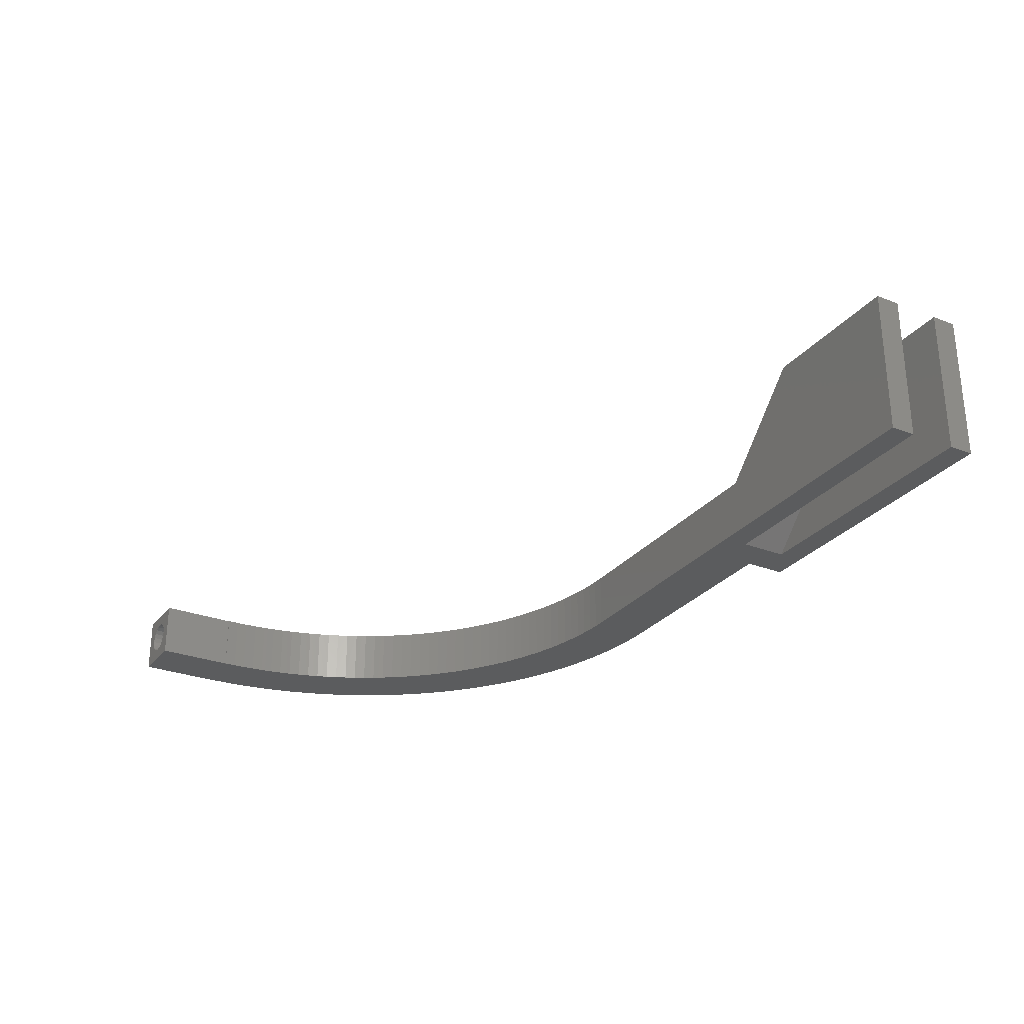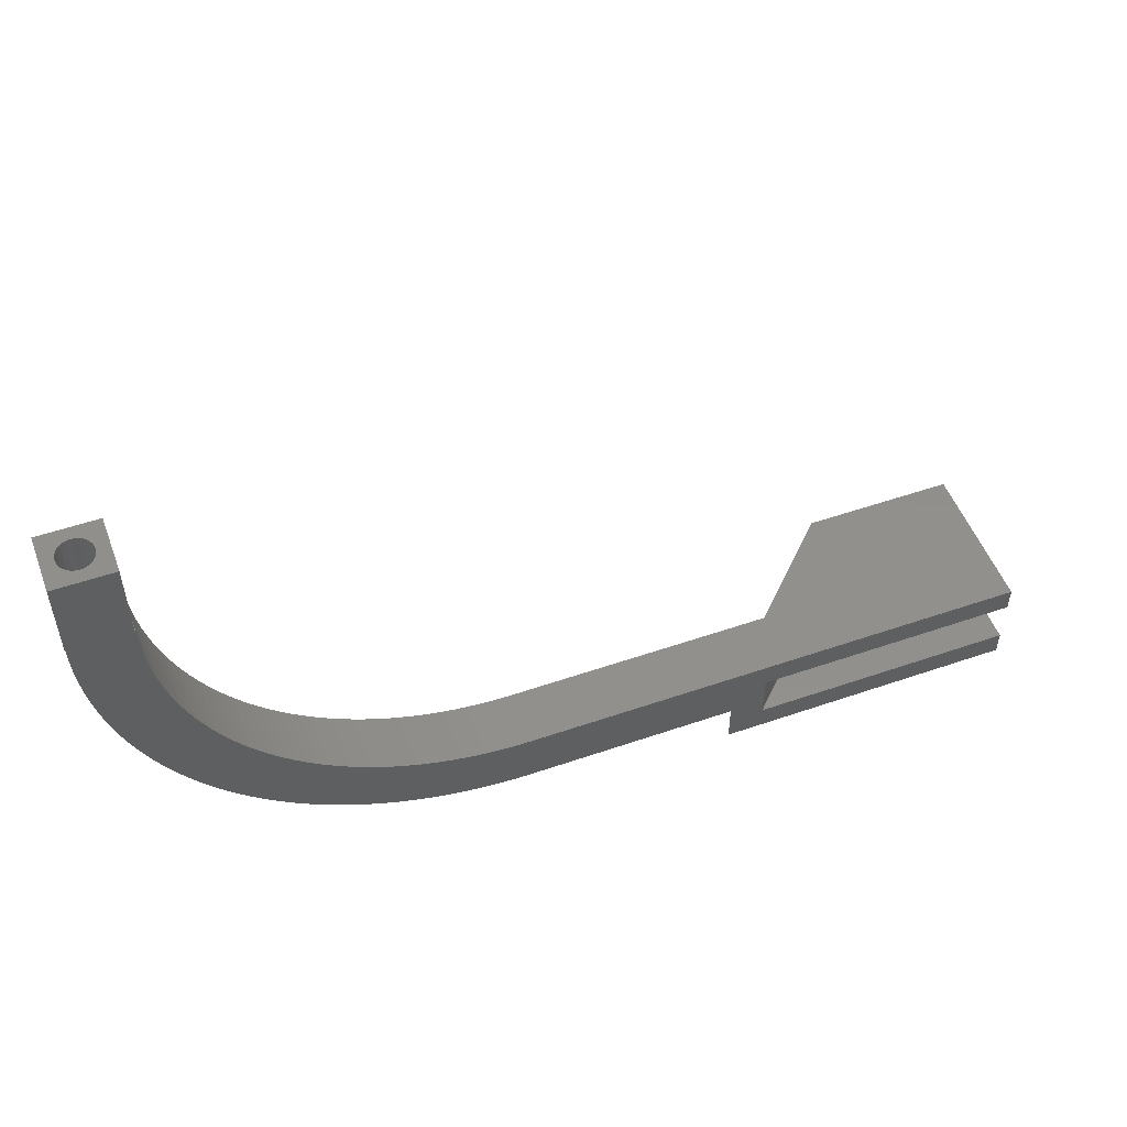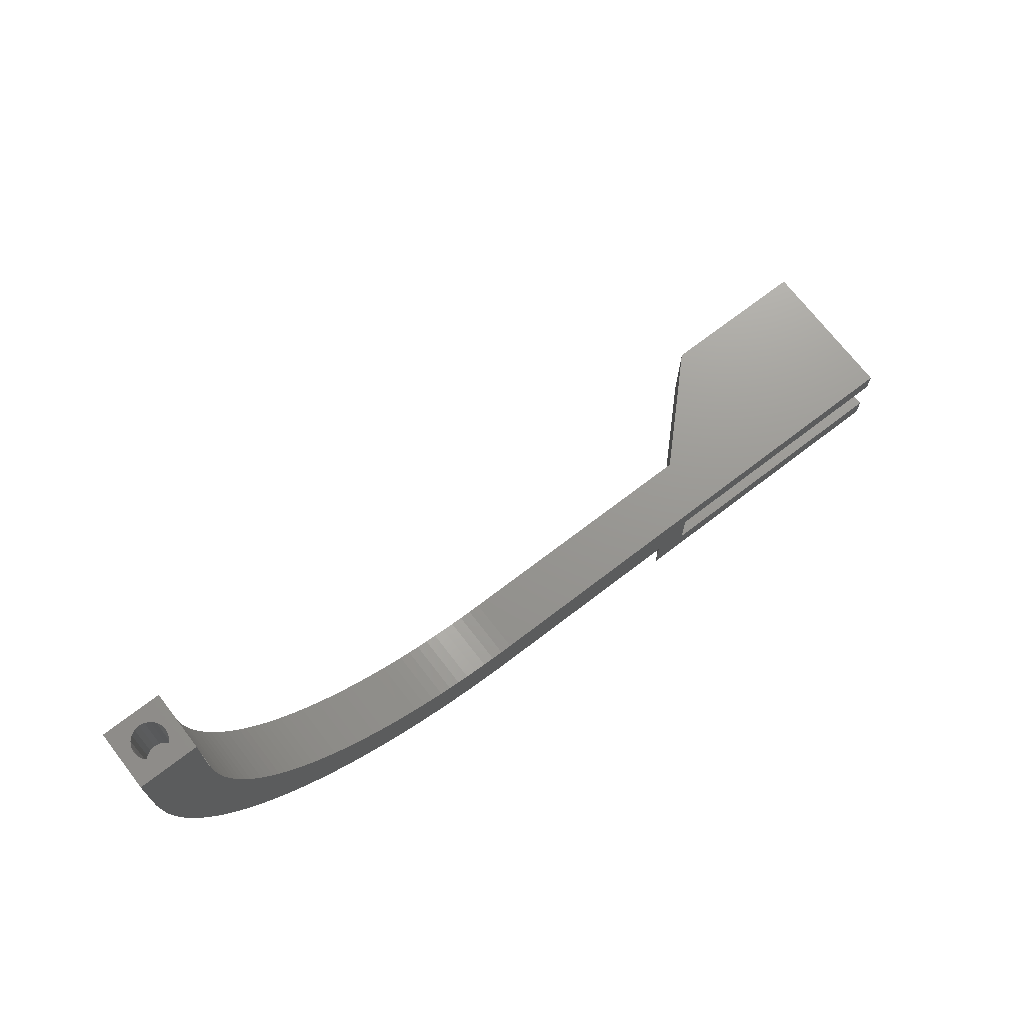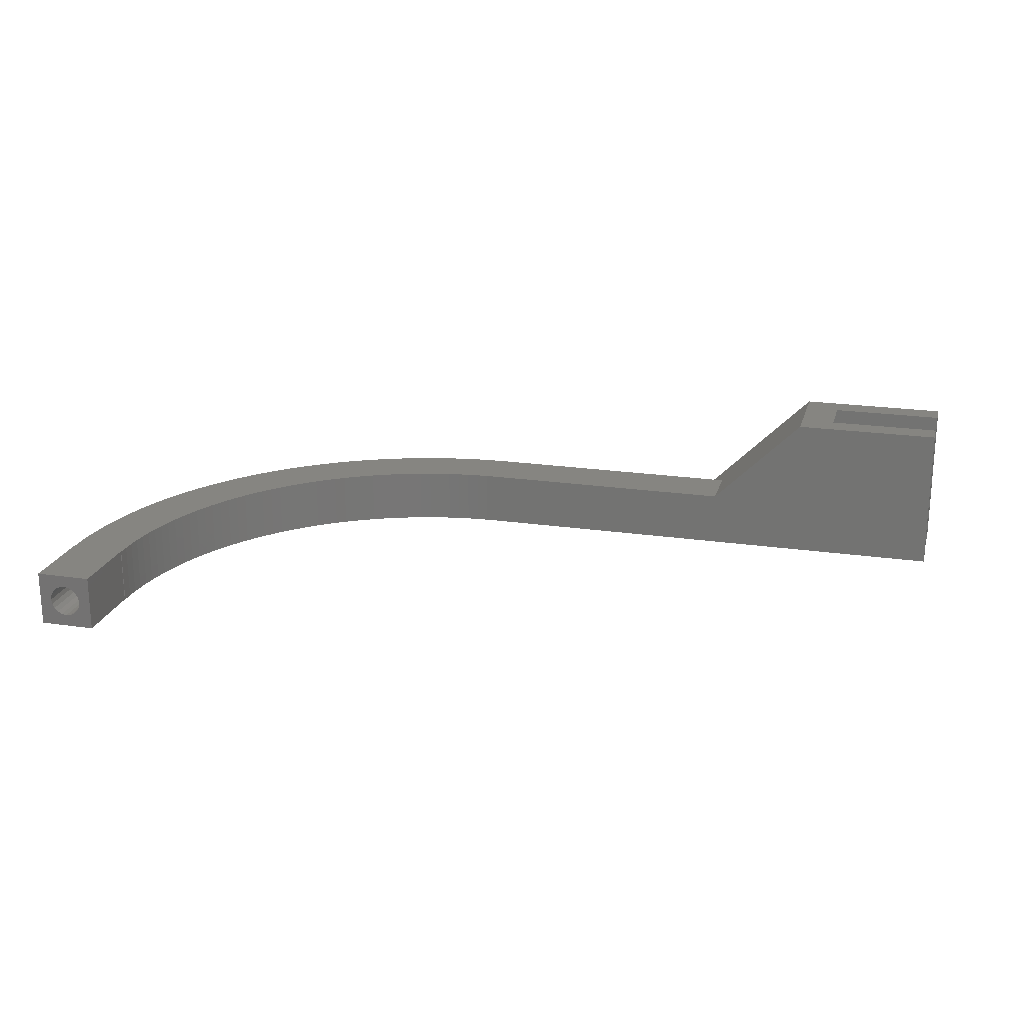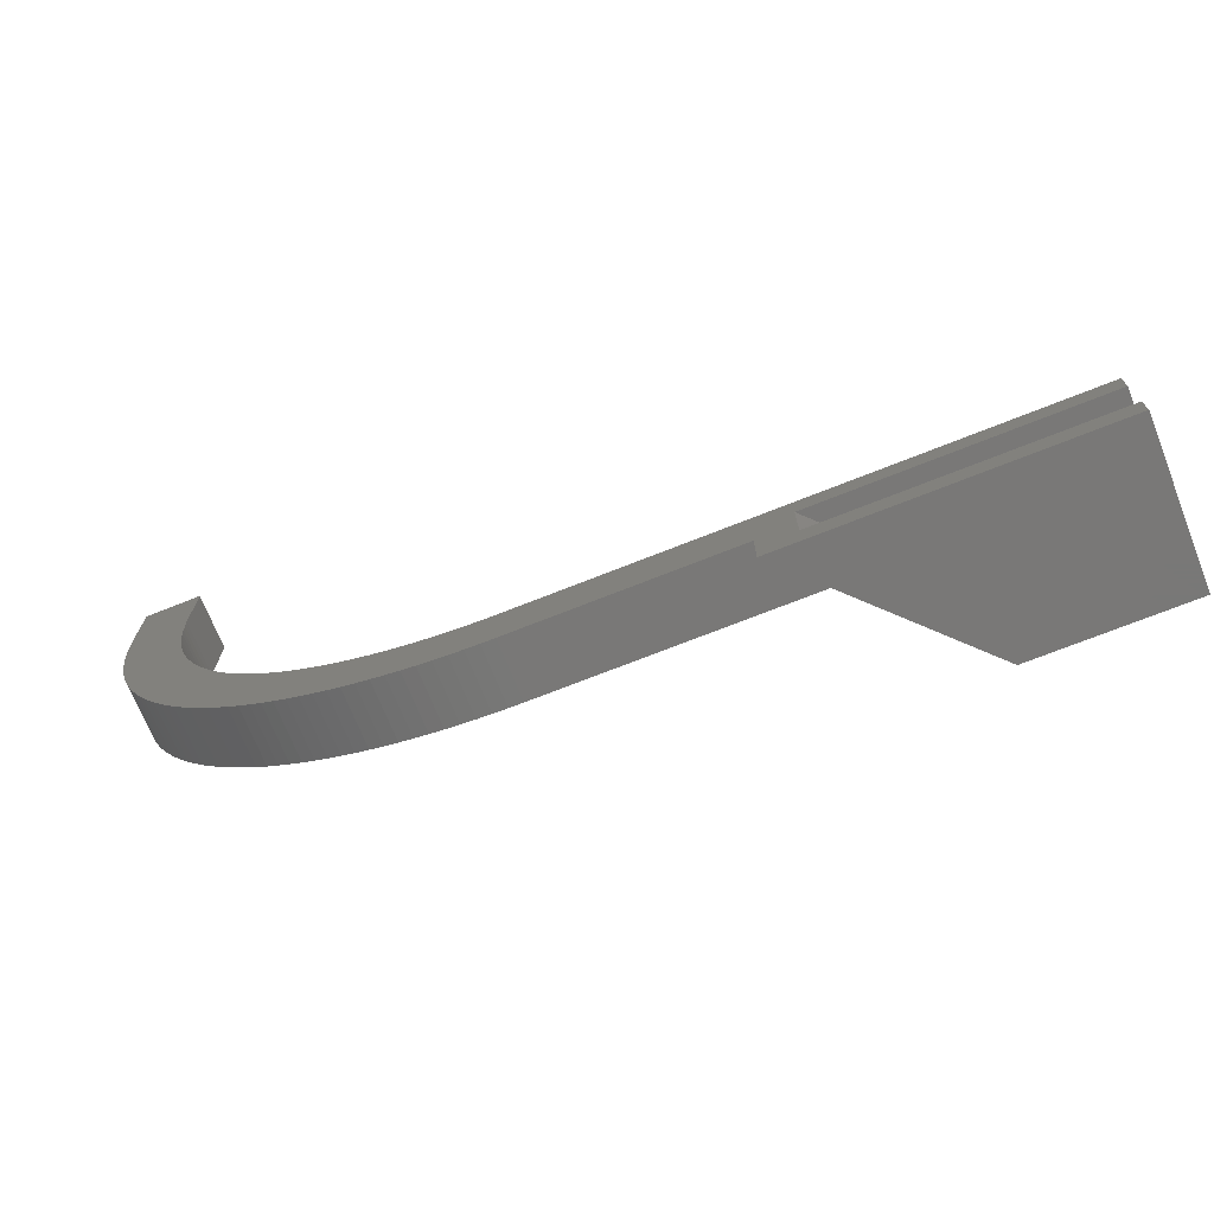
<metadata>
{"format":"stl","ext":"stl","renderer":"f3d","projection":"perspective","resolution":1024,"background":"white","views":[{"elev":-28.2,"azim":-120.2,"up":"+Z"},{"elev":51.7,"azim":159.5,"up":"+Y"},{"elev":70.5,"azim":142.4,"up":"+Y"},{"elev":21.2,"azim":-165.3,"up":"+Z"},{"elev":-71.2,"azim":-158.3,"up":"+Y"}]}
</metadata>
<code>
# stl→obj: 254 verts, 504 faces
v -44.06 -6.9 0
v -44.06 -2.7 25
v -44.06 -2.7 0
v -44.06 -6.9 25
v -44.06 5.2 0
v -44.06 9.4 25
v -44.06 9.4 0
v -44.06 5.2 25
v -19.16 9.4 25
v -25 5.2 25
v -19.16 -6.9 25
v -25 -2.7 25
v -9.4 9.4 9.4
v -3.56 9.4 9.4
v 0 9.4 0
v -3.037e-07 -2.7 0
v 5.84 0 0
v 5.84 -6.9 0
v -3.037e-07 5.2 0
v 40.6 0.001746 0
v 40.6 0 0
v 40.5 9.4 0
v 103.9 53.22 0
v 95.5 64.4 0
v 95.6 64.4 0
v 97.36 34.17 0
v 95.47 62.48 0
v 95.37 60.56 0
v 95.2 58.65 0
v 88.13 36.9 0
v 96.27 32.2 0
v 95.11 30.27 0
v 94.96 56.75 0
v 94.66 54.85 0
v 94.3 52.96 0
v 87.14 35.25 0
v 93.89 28.39 0
v 93.87 51.09 0
v 93.37 49.24 0
v 92.81 47.4 0
v 86.1 33.64 0
v 92.6 26.55 0
v 92.18 45.59 0
v 91.5 43.8 0
v 85 32.07 0
v 91.25 24.75 0
v 90.75 42.03 0
v 89.93 40.29 0
v 83.84 30.54 0
v 89.83 23 0
v 89.06 38.58 0
v 82.63 29.05 0
v 88.36 21.31 0
v 81.37 27.6 0
v 86.83 19.66 0
v 80.06 26.19 0
v 85.24 18.07 0
v 78.71 24.84 0
v 83.59 16.54 0
v 77.3 23.53 0
v 81.9 15.07 0
v 75.85 22.27 0
v 80.15 13.65 0
v 74.36 21.06 0
v 78.35 12.3 0
v 72.83 19.9 0
v 76.51 11.01 0
v 71.26 18.8 0
v 74.63 9.786 0
v 69.65 17.76 0
v 72.7 8.628 0
v 68 16.77 0
v 70.73 7.538 0
v 66.32 15.84 0
v 68.73 6.518 0
v 64.61 14.97 0
v 66.69 5.568 0
v 62.87 14.15 0
v 64.62 4.689 0
v 61.1 13.4 0
v 62.53 3.884 0
v 59.31 12.72 0
v 60.4 3.152 0
v 57.5 12.09 0
v 58.25 2.495 0
v 55.66 11.53 0
v 56.08 1.913 0
v 53.81 11.03 0
v 53.89 1.407 0
v 51.94 10.6 0
v 51.68 0.9784 0
v 50.05 10.24 0
v 49.46 0.6267 0
v 48.15 9.935 0
v 47.23 0.3528 0
v 46.25 9.701 0
v 44.99 0.1569 0
v 44.34 9.534 0
v 42.75 0.03923 0
v 42.42 9.434 0
v 104.9 64.3 0
v 105 77.3 0
v 105 64.3 0
v 104.9 62.15 0
v 104.7 59.91 0
v 104.5 57.67 0
v 104.3 55.44 0
v 103.5 51.01 0
v 103 48.82 0
v 102.4 46.65 0
v 101.7 44.5 0
v 101 42.37 0
v 100.2 40.28 0
v 99.33 38.21 0
v 98.38 36.17 0
v 95.6 77.3 0
v -3.56 0 9.4
v 105 77.3 9.4
v 104.9 64.3 9.4
v 105 64.3 9.4
v 95.6 64.4 9.4
v 104.9 62.15 9.4
v 95.47 62.48 9.4
v 104.7 59.91 9.4
v 95.37 60.56 9.4
v 104.5 57.67 9.4
v 95.2 58.65 9.4
v 104.3 55.44 9.4
v 94.96 56.75 9.4
v 103.9 53.22 9.4
v 94.66 54.85 9.4
v 103.5 51.01 9.4
v 94.3 52.96 9.4
v 93.87 51.09 9.4
v 103 48.82 9.4
v 102.4 46.65 9.4
v 93.37 49.24 9.4
v 101.7 44.5 9.4
v 92.81 47.4 9.4
v 101 42.37 9.4
v 95.6 77.3 9.4
v 95.5 64.4 9.4
v 92.18 45.59 9.4
v 100.2 40.28 9.4
v 91.5 43.8 9.4
v 99.33 38.21 9.4
v 90.75 42.03 9.4
v 98.38 36.17 9.4
v 89.93 40.29 9.4
v 97.36 34.17 9.4
v 89.06 38.58 9.4
v 96.27 32.2 9.4
v 88.13 36.9 9.4
v 95.11 30.27 9.4
v 87.14 35.25 9.4
v 93.89 28.39 9.4
v 86.1 33.64 9.4
v 92.6 26.55 9.4
v 85 32.07 9.4
v 91.25 24.75 9.4
v 83.84 30.54 9.4
v 89.83 23 9.4
v 82.63 29.05 9.4
v 88.36 21.31 9.4
v 81.37 27.6 9.4
v 86.83 19.66 9.4
v 80.06 26.19 9.4
v 85.24 18.07 9.4
v 78.71 24.84 9.4
v 83.59 16.54 9.4
v 77.3 23.53 9.4
v 81.9 15.07 9.4
v 75.85 22.27 9.4
v 80.15 13.65 9.4
v 74.36 21.06 9.4
v 78.35 12.3 9.4
v 72.83 19.9 9.4
v 76.51 11.01 9.4
v 71.26 18.8 9.4
v 74.63 9.786 9.4
v 69.65 17.76 9.4
v 72.7 8.628 9.4
v 68 16.77 9.4
v 70.73 7.538 9.4
v 66.32 15.84 9.4
v 68.73 6.518 9.4
v 64.61 14.97 9.4
v 66.69 5.568 9.4
v 62.87 14.15 9.4
v 64.62 4.689 9.4
v 61.1 13.4 9.4
v 62.53 3.884 9.4
v 59.31 12.72 9.4
v 60.4 3.152 9.4
v 57.5 12.09 9.4
v 58.25 2.495 9.4
v 55.66 11.53 9.4
v 56.08 1.913 9.4
v 53.81 11.03 9.4
v 53.89 1.407 9.4
v 51.94 10.6 9.4
v 51.68 0.9784 9.4
v 50.05 10.24 9.4
v 49.46 0.6267 9.4
v 48.15 9.935 9.4
v 47.23 0.3528 9.4
v 46.25 9.701 9.4
v 44.99 0.1569 9.4
v 44.34 9.534 9.4
v 42.75 0.03923 9.4
v 42.42 9.434 9.4
v 40.6 0.001746 9.4
v 40.5 9.4 9.4
v 40.6 0 9.4
v 101.1 64.4 7.268
v 99.47 64.4 7.268
v 100.3 64.4 7.4
v 101.9 64.4 6.884
v 98.71 64.4 6.884
v 102.5 64.4 6.287
v 98.12 64.4 6.287
v 102.9 64.4 5.534
v 97.73 64.4 5.534
v 103 64.4 4.7
v 97.6 64.4 4.7
v 102.9 64.4 3.866
v 97.73 64.4 3.866
v 102.5 64.4 3.113
v 98.12 64.4 3.113
v 101.9 64.4 2.516
v 98.71 64.4 2.516
v 101.1 64.4 2.132
v 99.47 64.4 2.132
v 100.3 64.4 2
v 100.3 77.3 7.4
v 101.1 77.3 7.268
v 101.9 77.3 6.884
v 102.5 77.3 6.287
v 102.9 77.3 5.534
v 103 77.3 4.7
v 101.1 77.3 2.132
v 100.3 77.3 2
v 101.9 77.3 2.516
v 102.5 77.3 3.113
v 102.9 77.3 3.866
v 99.47 77.3 7.268
v 98.71 77.3 6.884
v 98.12 77.3 6.287
v 97.73 77.3 5.534
v 97.6 77.3 4.7
v 97.73 77.3 3.866
v 98.12 77.3 3.113
v 98.71 77.3 2.516
v 99.47 77.3 2.132
f 1 2 3
f 2 1 4
f 5 6 7
f 6 5 8
f 9 10 11
f 6 10 9
f 10 6 8
f 12 11 10
f 4 12 2
f 12 4 11
f 13 9 14
f 7 9 13
f 7 13 15
f 9 7 6
f 16 17 18
f 17 16 19
f 1 16 18
f 16 1 3
f 17 20 21
f 20 17 22
f 22 17 15
f 23 24 25
f 26 27 24
f 26 28 27
f 26 29 28
f 30 31 32
f 26 33 29
f 26 34 33
f 26 35 34
f 36 32 37
f 26 38 35
f 26 39 38
f 26 40 39
f 41 37 42
f 26 43 40
f 26 44 43
f 45 42 46
f 26 47 44
f 26 48 47
f 49 46 50
f 26 51 48
f 52 50 53
f 31 30 51
f 32 36 30
f 54 53 55
f 37 41 36
f 56 55 57
f 42 45 41
f 46 49 45
f 58 57 59
f 50 52 49
f 60 59 61
f 53 54 52
f 62 61 63
f 55 56 54
f 57 58 56
f 64 63 65
f 59 60 58
f 66 65 67
f 61 62 60
f 68 67 69
f 63 64 62
f 65 66 64
f 70 69 71
f 67 68 66
f 72 71 73
f 69 70 68
f 74 73 75
f 71 72 70
f 76 75 77
f 73 74 72
f 78 77 79
f 75 76 74
f 77 78 76
f 80 79 81
f 79 80 78
f 82 81 83
f 81 82 80
f 84 83 85
f 83 84 82
f 86 85 87
f 85 86 84
f 88 87 89
f 87 88 86
f 89 90 88
f 91 90 89
f 91 92 90
f 93 92 91
f 93 94 92
f 95 94 93
f 95 96 94
f 97 96 95
f 97 98 96
f 99 98 97
f 99 100 98
f 20 100 99
f 100 20 22
f 101 102 103
f 25 101 104
f 25 104 105
f 25 105 106
f 25 106 107
f 25 107 23
f 24 23 108
f 24 108 109
f 24 109 110
f 24 110 111
f 24 111 112
f 24 112 113
f 24 113 114
f 24 114 115
f 24 115 26
f 51 26 31
f 101 25 102
f 102 25 116
f 17 19 15
f 5 15 19
f 15 5 7
f 1 11 4
f 11 1 18
f 9 117 14
f 11 117 9
f 18 117 11
f 117 18 17
f 16 10 19
f 10 16 12
f 3 12 16
f 12 3 2
f 5 10 8
f 10 5 19
f 118 119 120
f 121 119 118
f 119 121 122
f 123 122 121
f 122 123 124
f 125 124 123
f 124 125 126
f 127 126 125
f 126 127 128
f 128 129 130
f 130 131 132
f 133 132 131
f 134 135 133
f 135 134 136
f 136 137 138
f 138 139 140
f 121 118 141
f 129 128 127
f 123 121 142
f 131 130 129
f 132 133 135
f 137 136 134
f 139 138 137
f 143 140 139
f 140 143 144
f 145 144 143
f 144 145 146
f 147 146 145
f 146 147 148
f 149 148 147
f 148 149 150
f 151 150 149
f 150 151 152
f 153 152 151
f 152 153 154
f 155 154 153
f 154 155 156
f 157 156 155
f 156 157 158
f 159 158 157
f 158 159 160
f 161 160 159
f 160 161 162
f 163 162 161
f 162 163 164
f 165 164 163
f 164 165 166
f 167 166 165
f 166 167 168
f 169 168 167
f 168 169 170
f 171 170 169
f 170 171 172
f 173 172 171
f 172 173 174
f 175 174 173
f 174 175 176
f 177 176 175
f 176 177 178
f 179 178 177
f 178 179 180
f 181 180 179
f 180 181 182
f 183 182 181
f 182 183 184
f 185 184 183
f 184 185 186
f 187 186 185
f 186 187 188
f 189 188 187
f 188 189 190
f 191 190 189
f 190 191 192
f 193 192 191
f 192 193 194
f 195 194 193
f 194 195 196
f 197 196 195
f 196 197 198
f 199 198 197
f 198 199 200
f 201 200 199
f 201 202 200
f 203 202 201
f 203 204 202
f 205 204 203
f 205 206 204
f 207 206 205
f 207 208 206
f 209 208 207
f 209 210 208
f 211 210 209
f 211 212 210
f 213 212 211
f 117 212 213
f 117 213 14
f 212 117 214
f 213 13 14
f 214 20 212
f 20 214 21
f 15 213 22
f 213 15 13
f 17 214 117
f 214 17 21
f 122 101 119
f 101 122 104
f 27 142 24
f 142 27 123
f 124 104 122
f 104 124 105
f 28 123 27
f 123 28 125
f 126 105 124
f 105 126 106
f 29 125 28
f 125 29 127
f 128 106 126
f 106 128 107
f 33 127 29
f 127 33 129
f 130 107 128
f 107 130 23
f 34 129 33
f 129 34 131
f 132 23 130
f 23 132 108
f 35 131 34
f 131 35 133
f 135 108 132
f 108 135 109
f 38 133 35
f 133 38 134
f 136 109 135
f 109 136 110
f 39 134 38
f 134 39 137
f 138 110 136
f 110 138 111
f 40 137 39
f 137 40 139
f 140 111 138
f 111 140 112
f 43 139 40
f 139 43 143
f 144 112 140
f 112 144 113
f 44 143 43
f 143 44 145
f 146 113 144
f 113 146 114
f 47 145 44
f 145 47 147
f 148 114 146
f 114 148 115
f 48 147 47
f 147 48 149
f 150 115 148
f 115 150 26
f 51 149 48
f 149 51 151
f 152 26 150
f 26 152 31
f 30 151 51
f 151 30 153
f 154 31 152
f 31 154 32
f 36 153 30
f 153 36 155
f 156 32 154
f 32 156 37
f 41 155 36
f 155 41 157
f 158 37 156
f 37 158 42
f 45 157 41
f 157 45 159
f 160 42 158
f 42 160 46
f 49 159 45
f 159 49 161
f 162 46 160
f 46 162 50
f 52 161 49
f 161 52 163
f 164 50 162
f 50 164 53
f 54 163 52
f 163 54 165
f 166 53 164
f 53 166 55
f 56 165 54
f 165 56 167
f 57 166 168
f 166 57 55
f 56 169 167
f 169 56 58
f 59 168 170
f 168 59 57
f 58 171 169
f 171 58 60
f 61 170 172
f 170 61 59
f 60 173 171
f 173 60 62
f 63 172 174
f 172 63 61
f 62 175 173
f 175 62 64
f 65 174 176
f 174 65 63
f 64 177 175
f 177 64 66
f 67 176 178
f 176 67 65
f 66 179 177
f 179 66 68
f 69 178 180
f 178 69 67
f 68 181 179
f 181 68 70
f 71 180 182
f 180 71 69
f 70 183 181
f 183 70 72
f 73 182 184
f 182 73 71
f 72 185 183
f 185 72 74
f 75 184 186
f 184 75 73
f 74 187 185
f 187 74 76
f 77 186 188
f 186 77 75
f 76 189 187
f 189 76 78
f 79 188 190
f 188 79 77
f 78 191 189
f 191 78 80
f 81 190 192
f 190 81 79
f 80 193 191
f 193 80 82
f 83 192 194
f 192 83 81
f 82 195 193
f 195 82 84
f 85 194 196
f 194 85 83
f 84 197 195
f 197 84 86
f 87 196 198
f 196 87 85
f 86 199 197
f 199 86 88
f 89 198 200
f 198 89 87
f 88 201 199
f 201 88 90
f 91 200 202
f 200 91 89
f 90 203 201
f 203 90 92
f 93 202 204
f 202 93 91
f 92 205 203
f 205 92 94
f 95 204 206
f 204 95 93
f 94 207 205
f 207 94 96
f 97 206 208
f 206 97 95
f 96 209 207
f 209 96 98
f 99 208 210
f 208 99 97
f 98 211 209
f 211 98 100
f 20 210 212
f 210 20 99
f 100 213 211
f 213 100 22
f 25 142 121
f 142 25 24
f 215 216 217
f 218 216 215
f 218 219 216
f 220 219 218
f 220 221 219
f 222 221 220
f 222 223 221
f 224 223 222
f 224 225 223
f 226 225 224
f 226 227 225
f 228 227 226
f 228 229 227
f 230 229 228
f 230 231 229
f 232 231 230
f 232 233 231
f 233 232 234
f 25 141 116
f 141 25 121
f 120 102 118
f 102 120 103
f 101 120 119
f 120 101 103
f 118 235 141
f 118 236 235
f 118 237 236
f 118 238 237
f 118 239 238
f 118 240 239
f 102 240 118
f 241 102 242
f 243 102 241
f 244 102 243
f 245 102 244
f 240 102 245
f 246 141 235
f 247 141 246
f 248 141 247
f 249 141 248
f 250 141 249
f 116 250 251
f 116 242 102
f 250 116 141
f 252 116 251
f 253 116 252
f 254 116 253
f 242 116 254
f 224 239 240
f 239 224 222
f 241 230 243
f 230 241 232
f 216 235 217
f 235 216 246
f 217 236 215
f 236 217 235
f 243 228 244
f 228 243 230
f 253 233 254
f 233 253 231
f 222 238 239
f 238 222 220
f 215 237 218
f 237 215 236
f 225 251 250
f 251 225 227
f 221 249 248
f 249 221 223
f 219 246 216
f 246 219 247
f 221 247 219
f 247 221 248
f 226 240 245
f 240 226 224
f 242 232 241
f 232 242 234
f 227 252 251
f 252 227 229
f 252 231 253
f 231 252 229
f 218 238 220
f 238 218 237
f 223 250 249
f 250 223 225
f 228 245 244
f 245 228 226
f 254 234 242
f 234 254 233

</code>
